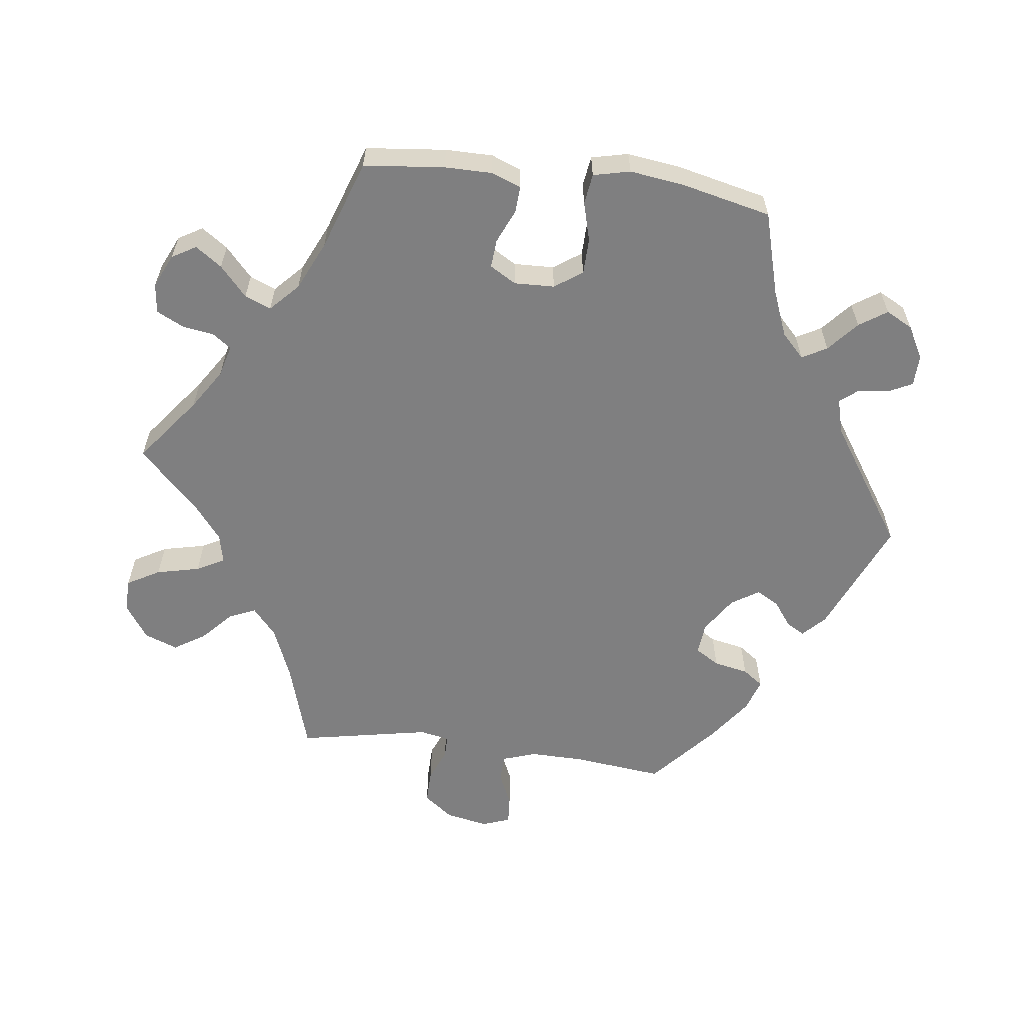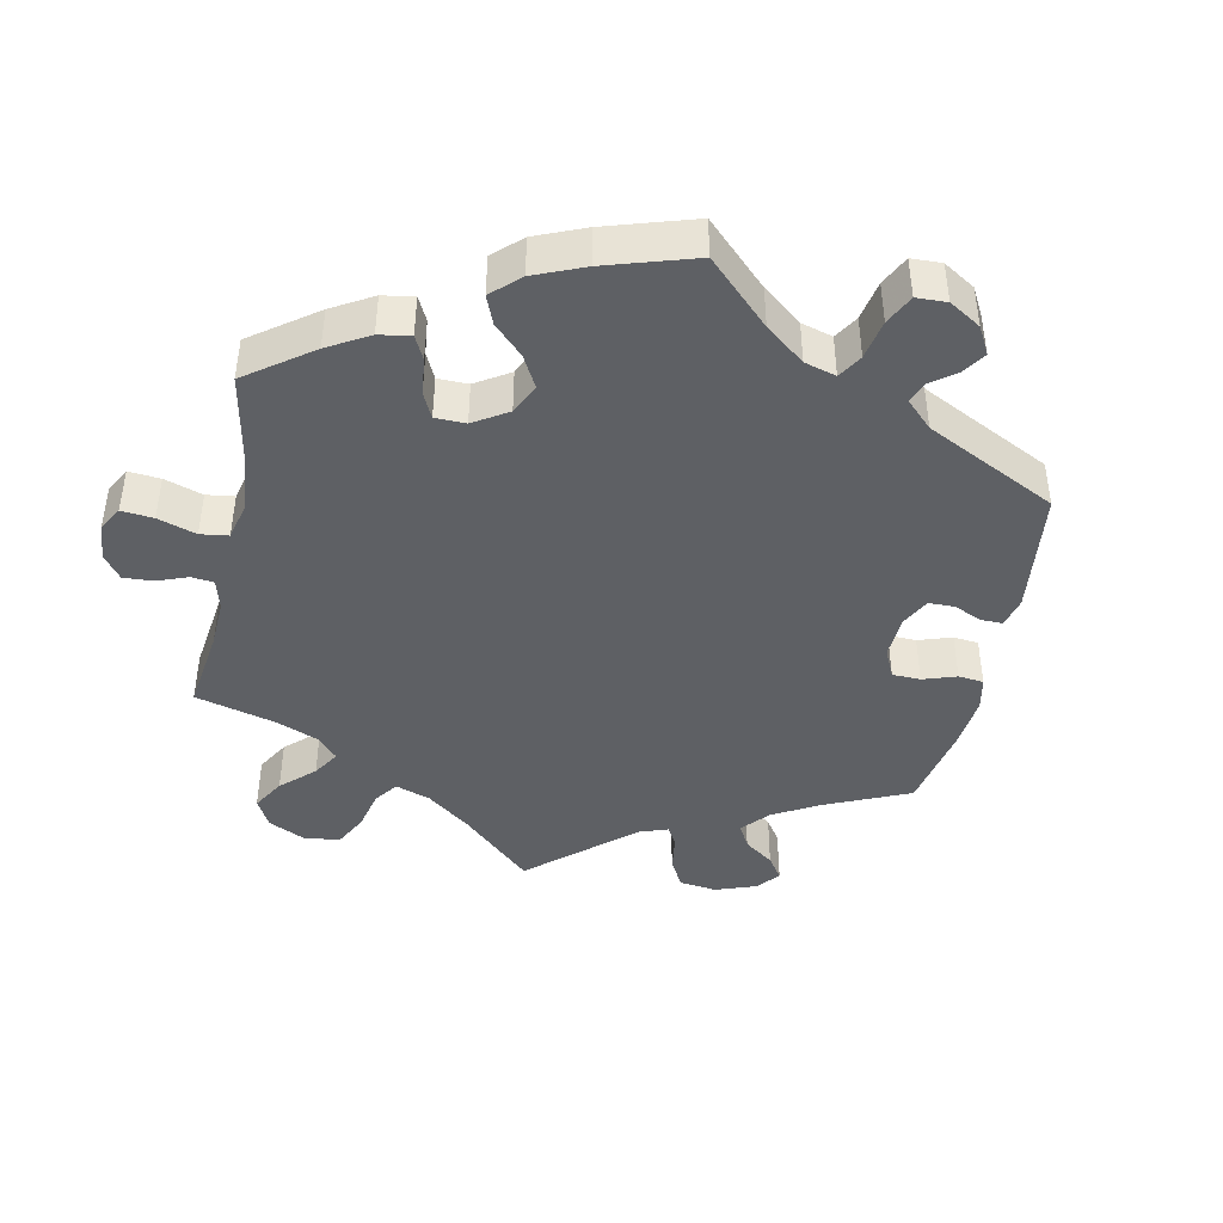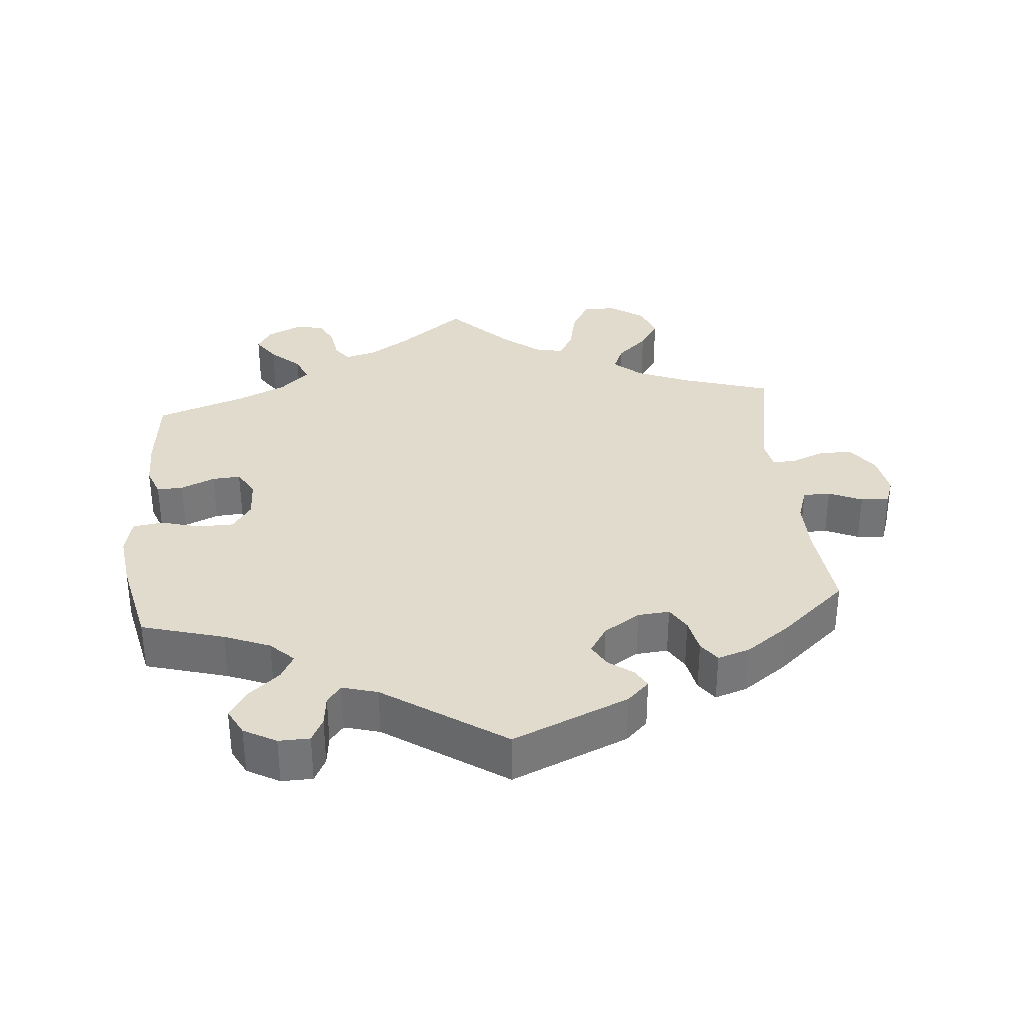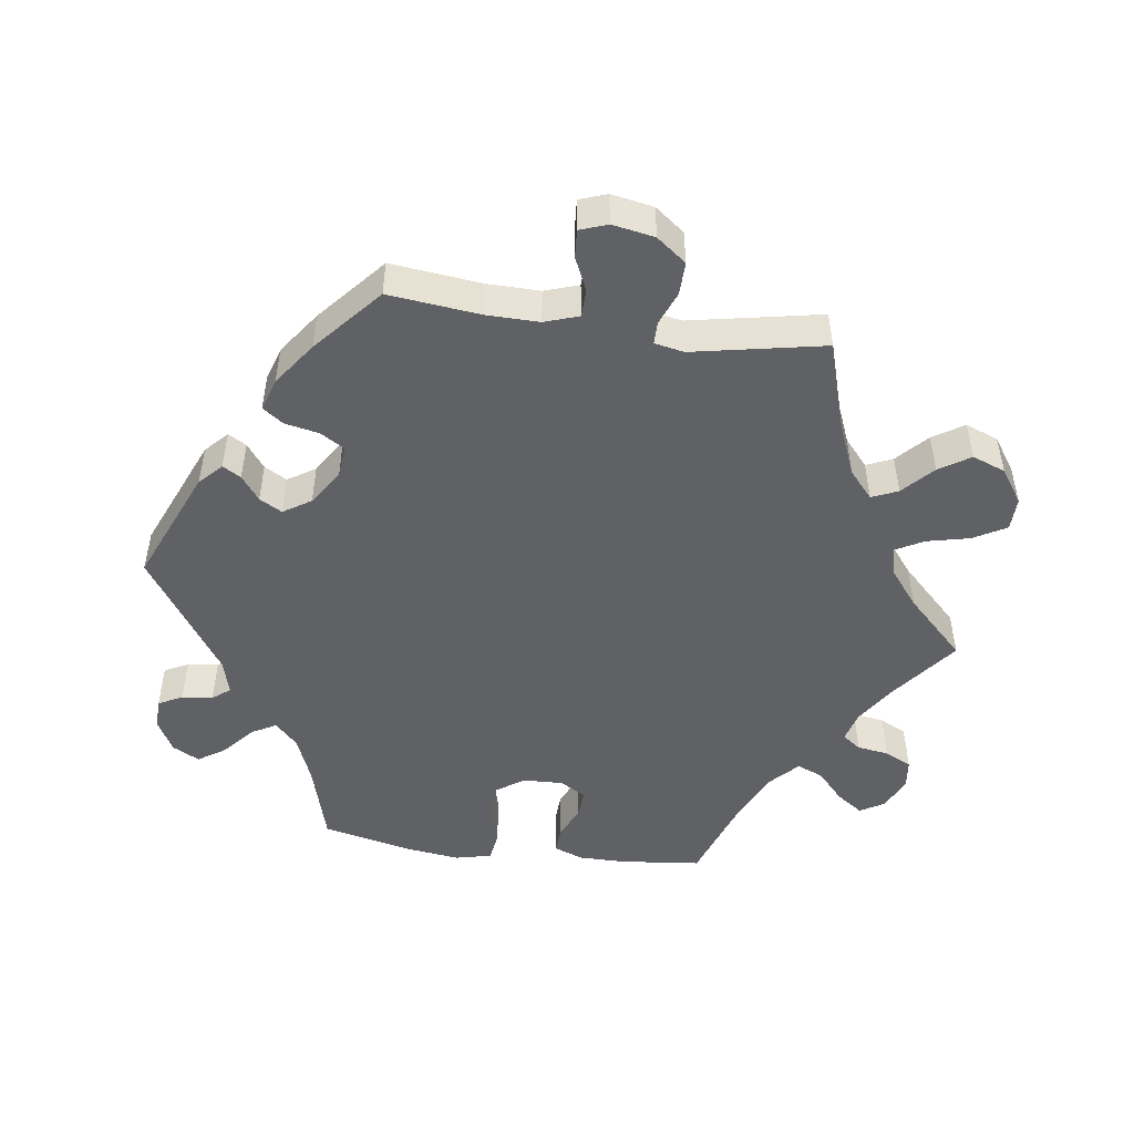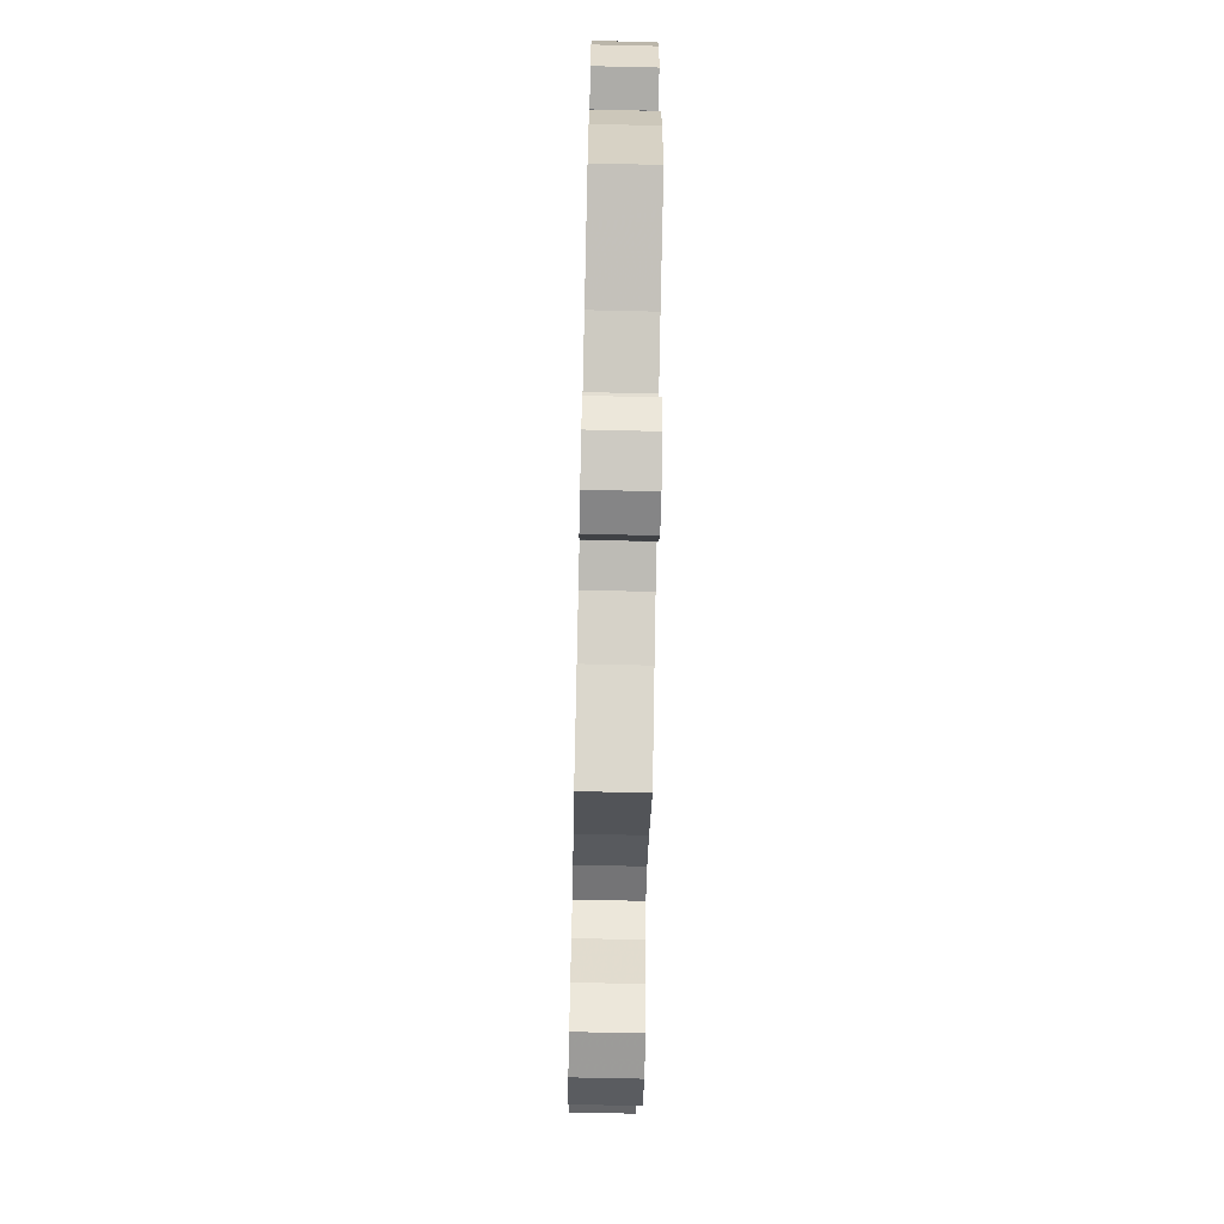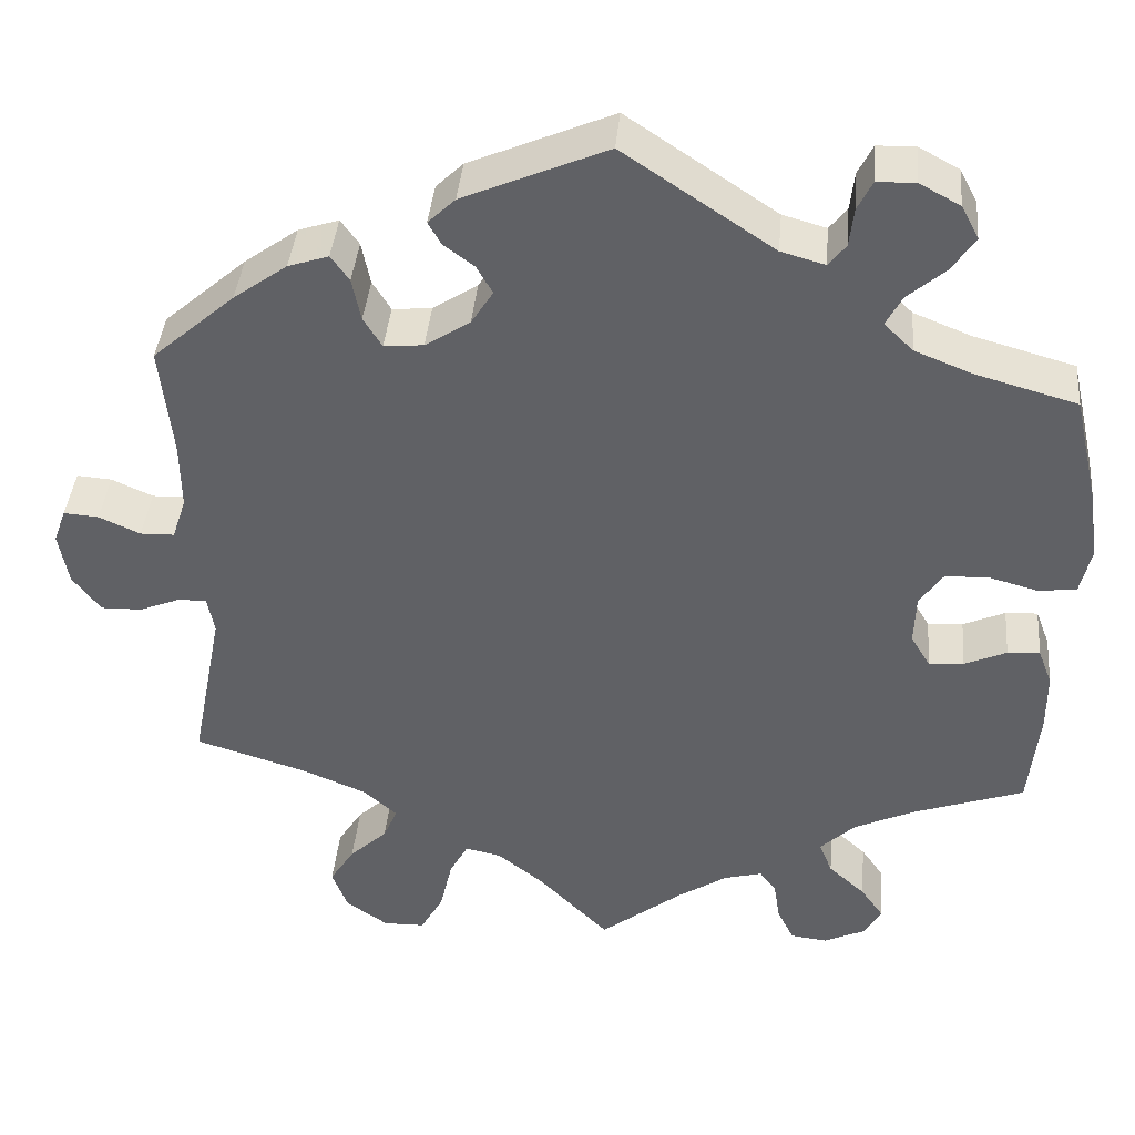
<metadata>
{"format":"obj","ext":"obj","renderer":"f3d","projection":"perspective","resolution":1024,"background":"white","views":[{"elev":-59.8,"azim":-97.3,"up":"+Y"},{"elev":-42.9,"azim":-71.8,"up":"+Y"},{"elev":33.9,"azim":-5.0,"up":"+Y"},{"elev":-48.9,"azim":82.1,"up":"+Y"},{"elev":-68.7,"azim":-91.3,"up":"+Z"},{"elev":39.9,"azim":-174.9,"up":"+Z"}]}
</metadata>
<code>
v -0.384 0.07 0.322
v -0.319 0.07 0.348
v -0.286 0.07 0.38
v -0.305 0.07 0.415
v -0.348 0.07 0.452
v -0.374 0.07 0.491
v -0.354 0.07 0.529
v -0.308 0.07 0.554
v -0.264 0.07 0.553
v -0.247 0.07 0.519
v -0.242 0.07 0.475
v -0.222 0.07 0.45
v -0.172 0.07 0.464
v -0.001 0.07 0.578
v 0.163 0.07 0.508
v 0.194 0.07 0.478
v 0.179 0.07 0.452
v 0.144 0.07 0.426
v 0.126 0.07 0.394
v 0.151 0.07 0.355
v 0.202 0.07 0.322
v 0.247 0.07 0.318
v 0.268 0.07 0.352
v 0.278 0.07 0.401
v 0.299 0.07 0.43
v 0.345 0.07 0.415
v 0.406 0.07 0.371
v 0.5 0.07 0.289
v 0.486 0.07 0.161
v 0.485 0.07 0.085
v 0.501 0.07 0.037
v 0.54 0.07 0.036
v 0.587 0.07 0.057
v 0.627 0.07 0.06
v 0.641 0.07 0.021
v 0.63 0.07 -0.039
v 0.598 0.07 -0.081
v 0.551 0.07 -0.08
v 0.504 0.07 -0.061
v 0.472 0.07 -0.061
v 0.464 0.07 -0.103
v 0.5 0.07 -0.289
v 0.373 0.07 -0.328
v 0.3 0.07 -0.358
v 0.261 0.07 -0.392
v 0.277 0.07 -0.429
v 0.32 0.07 -0.469
v 0.348 0.07 -0.513
v 0.33 0.07 -0.56
v 0.282 0.07 -0.593
v 0.235 0.07 -0.592
v 0.209 0.07 -0.546
v 0.195 0.07 -0.485
v 0.174 0.07 -0.446
v 0.133 0.07 -0.455
v 0.081 0.07 -0.496
v 0 0.07 -0.578
v -0.093 0.07 -0.506
v -0.15 0.07 -0.469
v -0.194 0.07 -0.457
v -0.213 0.07 -0.483
v -0.22 0.07 -0.528
v -0.239 0.07 -0.566
v -0.281 0.07 -0.571
v -0.328 0.07 -0.549
v -0.348 0.07 -0.515
v -0.322 0.07 -0.478
v -0.28 0.07 -0.44
v -0.265 0.07 -0.403
v -0.305 0.07 -0.365
v -0.374 0.07 -0.333
v -0.501 0.07 -0.289
v -0.513 0.07 -0.175
v -0.513 0.07 -0.108
v -0.497 0.07 -0.066
v -0.46 0.07 -0.068
v -0.412 0.07 -0.089
v -0.372 0.07 -0.092
v -0.35 0.07 -0.055
v -0.352 0.07 0.002
v -0.379 0.07 0.041
v -0.43 0.07 0.042
v -0.485 0.07 0.027
v -0.528 0.07 0.033
v -0.54 0.07 0.085
v -0.53 0.07 0.161
v -0.501 0.07 0.289
v -0.384 0 0.322
v -0.319 0 0.348
v -0.286 0 0.38
v -0.305 0 0.415
v -0.348 0 0.452
v -0.374 0 0.491
v -0.354 0 0.529
v -0.308 0 0.554
v -0.264 0 0.553
v -0.247 0 0.519
v -0.242 0 0.475
v -0.222 0 0.45
v -0.172 0 0.464
v -0.001 0 0.578
v 0.163 0 0.508
v 0.194 0 0.478
v 0.179 0 0.452
v 0.144 0 0.426
v 0.126 0 0.394
v 0.151 0 0.355
v 0.202 0 0.322
v 0.247 0 0.318
v 0.268 0 0.352
v 0.278 0 0.401
v 0.299 0 0.43
v 0.345 0 0.415
v 0.406 0 0.371
v 0.5 0 0.289
v 0.486 0 0.161
v 0.485 0 0.085
v 0.501 0 0.037
v 0.54 0 0.036
v 0.587 0 0.057
v 0.627 0 0.06
v 0.641 0 0.021
v 0.63 0 -0.039
v 0.598 0 -0.081
v 0.551 0 -0.08
v 0.504 0 -0.061
v 0.472 0 -0.061
v 0.464 0 -0.103
v 0.5 0 -0.289
v 0.373 0 -0.328
v 0.3 0 -0.358
v 0.261 0 -0.392
v 0.277 0 -0.429
v 0.32 0 -0.469
v 0.348 0 -0.513
v 0.33 0 -0.56
v 0.282 0 -0.593
v 0.235 0 -0.592
v 0.209 0 -0.546
v 0.195 0 -0.485
v 0.174 0 -0.446
v 0.133 0 -0.455
v 0.081 0 -0.496
v 0 0 -0.578
v -0.093 0 -0.506
v -0.15 0 -0.469
v -0.194 0 -0.457
v -0.213 0 -0.483
v -0.22 0 -0.528
v -0.239 0 -0.566
v -0.281 0 -0.571
v -0.328 0 -0.549
v -0.348 0 -0.515
v -0.322 0 -0.478
v -0.28 0 -0.44
v -0.265 0 -0.403
v -0.305 0 -0.365
v -0.374 0 -0.333
v -0.501 0 -0.289
v -0.513 0 -0.175
v -0.513 0 -0.108
v -0.497 0 -0.066
v -0.46 0 -0.068
v -0.412 0 -0.089
v -0.372 0 -0.092
v -0.35 0 -0.055
v -0.352 0 0.002
v -0.379 0 0.041
v -0.43 0 0.042
v -0.485 0 0.027
v -0.528 0 0.033
v -0.54 0 0.085
v -0.53 0 0.161
v -0.501 0 0.289
f 86 87 1
f 85 86 1 2
f 82 83 84 85
f 81 82 85 2
f 80 81 2 3
f 79 80 3
f 74 75 76 77
f 74 77 78
f 71 72 73 74
f 70 71 74 78
f 69 70 78 79
f 65 66 67 68
f 63 64 65 68
f 61 62 63 68
f 60 61 68 69
f 59 60 69 79
f 56 57 58
f 55 56 58 59
f 54 55 59 79
f 50 51 52 53
f 50 53 54
f 49 50 54
f 46 47 48 49
f 45 46 49 54
f 44 45 54 79
f 41 42 43
f 40 41 43 44
f 36 37 38 39
f 36 39 40
f 35 36 40
f 32 33 34 35
f 31 32 35 40
f 30 31 40 44
f 26 27 28 29
f 23 24 25 26
f 22 23 26 29
f 21 22 29 30
f 15 16 17 18
f 13 14 15 18
f 12 13 18 19
f 8 9 10 11
f 8 11 12
f 7 8 12
f 4 5 6 7
f 3 4 7 12
f 20 21 30 44
f 19 20 44 79
f 3 12 19 79
f 88 174 173
f 89 88 173 172
f 172 171 170 169
f 89 172 169 168
f 90 89 168 167
f 90 167 166
f 164 163 162 161
f 165 164 161
f 161 160 159 158
f 165 161 158 157
f 166 165 157 156
f 155 154 153 152
f 155 152 151 150
f 155 150 149 148
f 156 155 148 147
f 166 156 147 146
f 145 144 143
f 146 145 143 142
f 166 146 142 141
f 140 139 138 137
f 141 140 137
f 141 137 136
f 136 135 134 133
f 141 136 133 132
f 166 141 132 131
f 130 129 128
f 131 130 128 127
f 126 125 124 123
f 127 126 123
f 127 123 122
f 122 121 120 119
f 127 122 119 118
f 131 127 118 117
f 116 115 114 113
f 113 112 111 110
f 116 113 110 109
f 117 116 109 108
f 105 104 103 102
f 105 102 101 100
f 106 105 100 99
f 98 97 96 95
f 99 98 95
f 99 95 94
f 94 93 92 91
f 99 94 91 90
f 131 117 108 107
f 166 131 107 106
f 166 106 99 90
f 1 88 89 2
f 2 89 90 3
f 3 90 91 4
f 4 91 92 5
f 5 92 93 6
f 6 93 94 7
f 7 94 95 8
f 8 95 96 9
f 9 96 97 10
f 10 97 98 11
f 11 98 99 12
f 12 99 100 13
f 13 100 101 14
f 14 101 102 15
f 15 102 103 16
f 16 103 104 17
f 17 104 105 18
f 18 105 106 19
f 19 106 107 20
f 20 107 108 21
f 21 108 109 22
f 22 109 110 23
f 23 110 111 24
f 24 111 112 25
f 25 112 113 26
f 26 113 114 27
f 27 114 115 28
f 28 115 116 29
f 29 116 117 30
f 30 117 118 31
f 31 118 119 32
f 32 119 120 33
f 33 120 121 34
f 34 121 122 35
f 35 122 123 36
f 36 123 124 37
f 37 124 125 38
f 38 125 126 39
f 39 126 127 40
f 40 127 128 41
f 41 128 129 42
f 42 129 130 43
f 43 130 131 44
f 44 131 132 45
f 45 132 133 46
f 46 133 134 47
f 47 134 135 48
f 48 135 136 49
f 49 136 137 50
f 50 137 138 51
f 51 138 139 52
f 52 139 140 53
f 53 140 141 54
f 54 141 142 55
f 55 142 143 56
f 56 143 144 57
f 57 144 145 58
f 58 145 146 59
f 59 146 147 60
f 60 147 148 61
f 61 148 149 62
f 62 149 150 63
f 63 150 151 64
f 64 151 152 65
f 65 152 153 66
f 66 153 154 67
f 67 154 155 68
f 68 155 156 69
f 69 156 157 70
f 70 157 158 71
f 71 158 159 72
f 72 159 160 73
f 73 160 161 74
f 74 161 162 75
f 75 162 163 76
f 76 163 164 77
f 77 164 165 78
f 78 165 166 79
f 79 166 167 80
f 80 167 168 81
f 81 168 169 82
f 82 169 170 83
f 83 170 171 84
f 84 171 172 85
f 85 172 173 86
f 86 173 174 87
f 87 174 88 1

</code>
